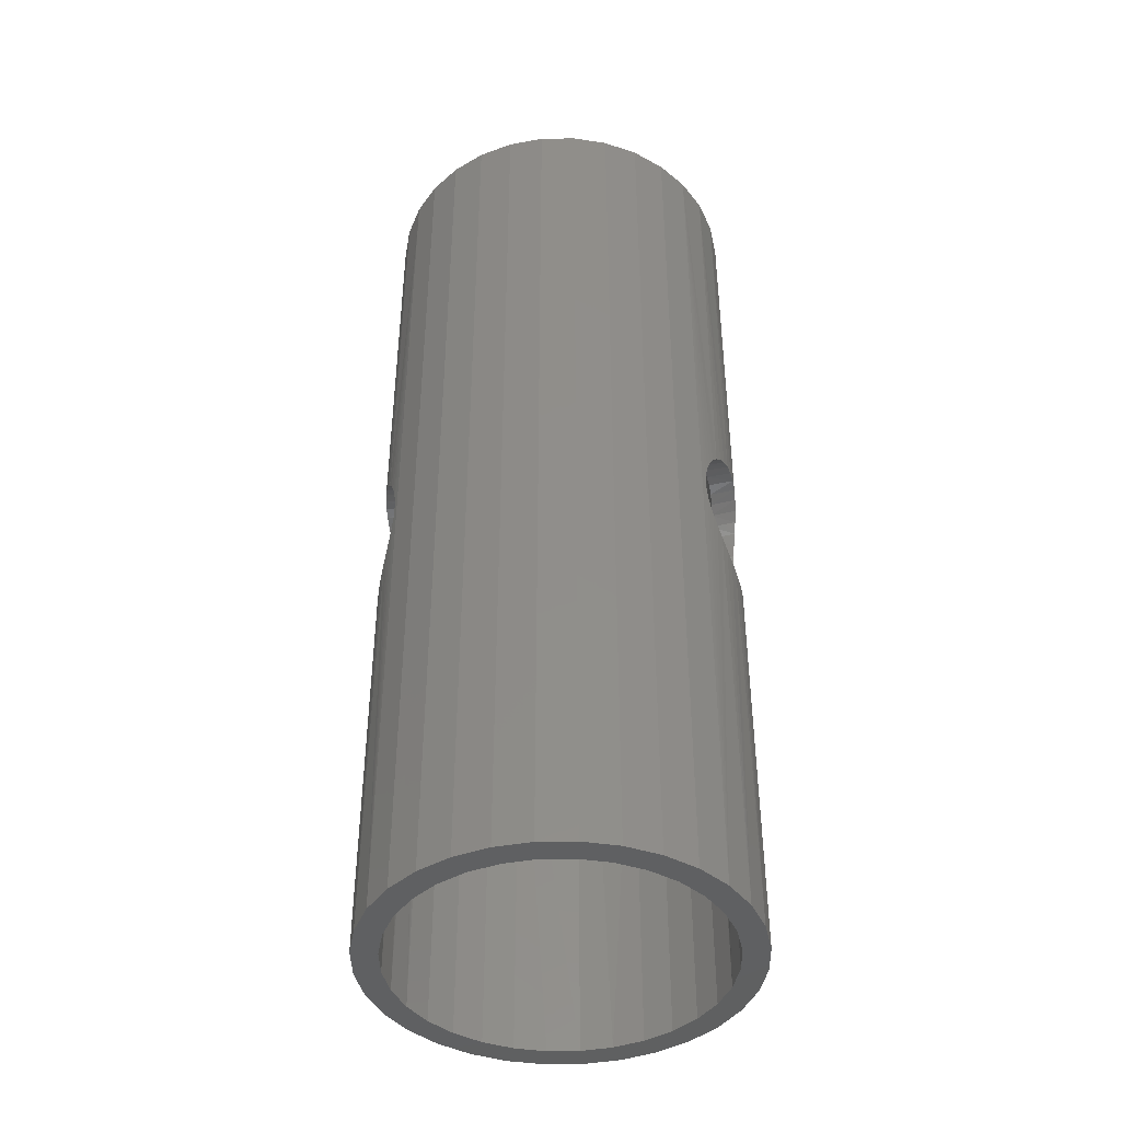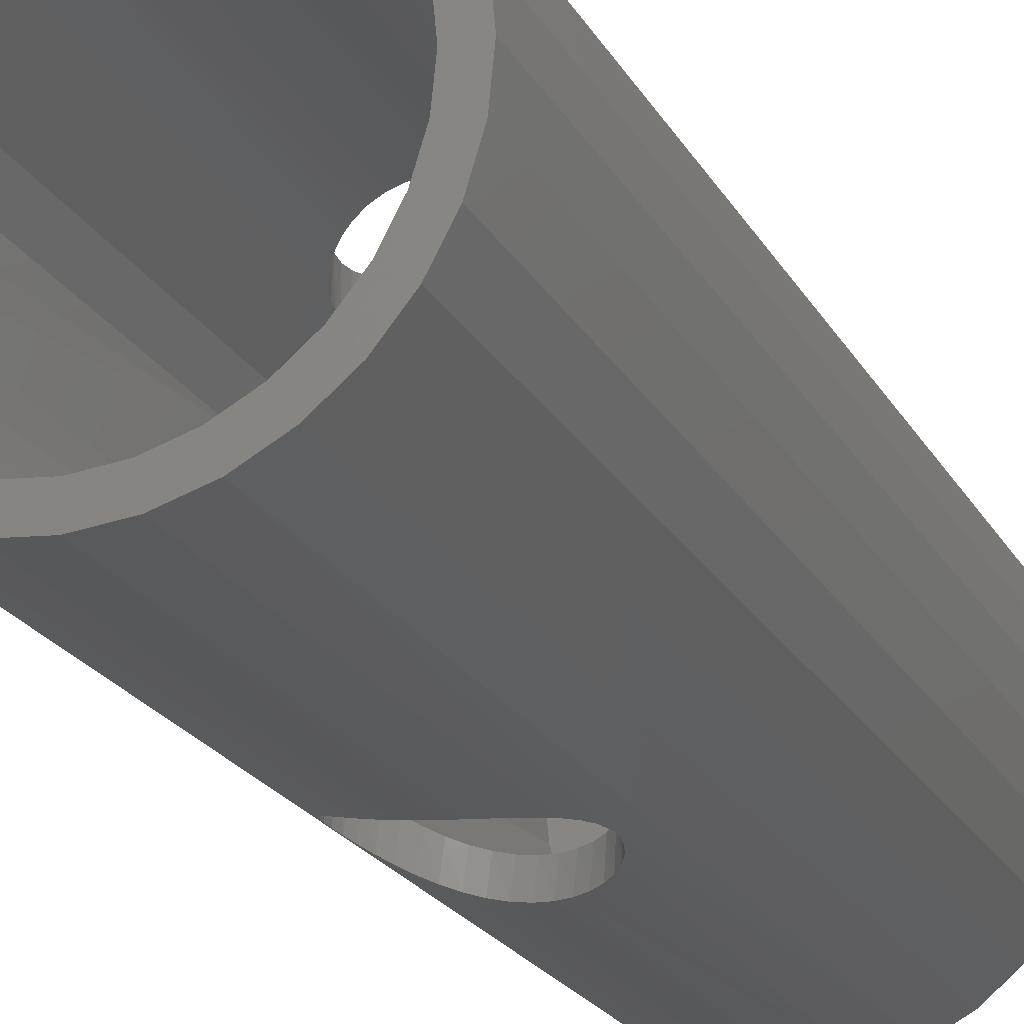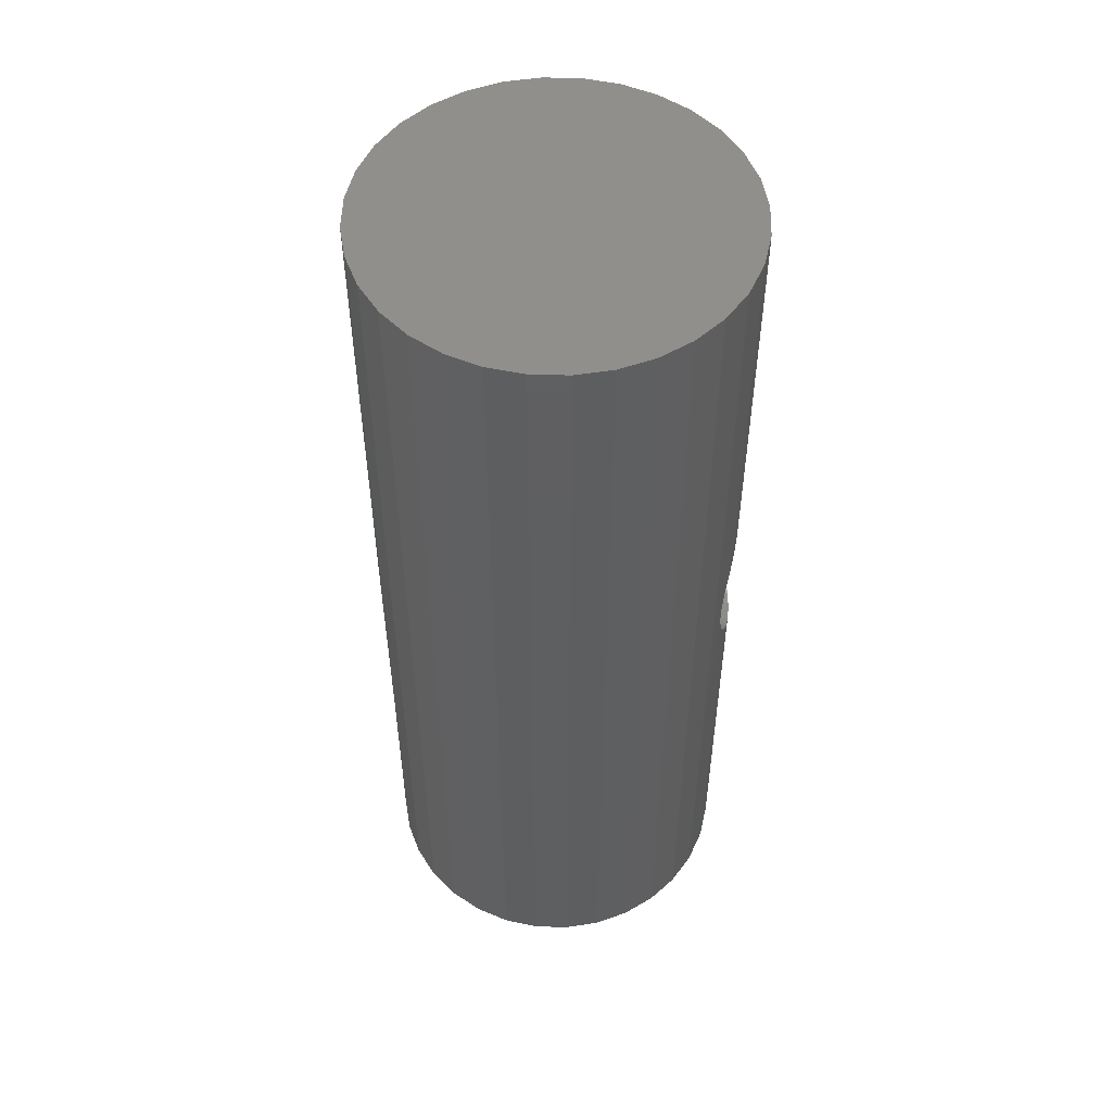
<metadata>
{"format":"stl","ext":"stl","renderer":"f3d","projection":"perspective","resolution":1024,"background":"white","views":[{"elev":-42.4,"azim":96.6,"up":"+Z"},{"elev":-21.6,"azim":-158.1,"up":"+Y"},{"elev":52.4,"azim":-82.7,"up":"+Z"}]}
</metadata>
<code>
# stl→obj: 326 verts, 656 faces
v 0.6797 0.03484 0.1484
v 0.6796 0.03494 0.1509
v 0.6797 0.04434 0.1484
v 0.6794 0.04453 0.1522
v 0.6324 0.05051 0.1499
v 0.6327 0.0424 0.1527
v 0.6323 0.05049 0.1484
v 0.6323 0.04226 0.1484
v 0.6792 0.03524 0.1534
v 0.6785 0.04506 0.1558
v 0.6781 0.03603 0.157
v 0.677 0.0459 0.1593
v 0.6765 0.03711 0.1603
v 0.6751 0.04694 0.1625
v 0.6744 0.03844 0.1634
v 0.6726 0.04811 0.1654
v 0.6718 0.03983 0.1661
v 0.6697 0.04931 0.1678
v 0.6688 0.04123 0.1684
v 0.6664 0.05043 0.1697
v 0.6655 0.04252 0.1702
v 0.6628 0.05142 0.1711
v 0.6552 0.05273 0.1721
v 0.6591 0.0522 0.1719
v 0.6581 0.04444 0.172
v 0.6543 0.04498 0.1721
v 0.6404 0.04443 0.1662
v 0.6412 0.05247 0.1669
v 0.6434 0.04489 0.1685
v 0.6384 0.05201 0.1643
v 0.6377 0.04387 0.1635
v 0.6361 0.05152 0.1613
v 0.6355 0.0433 0.1603
v 0.6343 0.05107 0.1579
v 0.6339 0.04279 0.1568
v 0.6331 0.05072 0.1543
v 0.6619 0.04361 0.1714
v 0.6443 0.05283 0.169
v 0.6478 0.05302 0.1706
v 0.6468 0.04517 0.1703
v 0.6514 0.053 0.1717
v 0.6505 0.04522 0.1715
v 0.6327 -0.05144 0.1527
v 0.6324 -0.05955 0.1499
v 0.6323 -0.0513 0.1484
v 0.6323 -0.05954 0.1484
v 0.6794 -0.05357 0.1522
v 0.6796 -0.04399 0.1509
v 0.6797 -0.05339 0.1484
v 0.6797 -0.04389 0.1484
v 0.6792 -0.04428 0.1534
v 0.6785 -0.0541 0.1558
v 0.6781 -0.04507 0.157
v 0.677 -0.05494 0.1593
v 0.6765 -0.04615 0.1603
v 0.6751 -0.05599 0.1625
v 0.6744 -0.04748 0.1634
v 0.6726 -0.05716 0.1654
v 0.6718 -0.04888 0.1661
v 0.6697 -0.05835 0.1678
v 0.6688 -0.05028 0.1684
v 0.6664 -0.05948 0.1697
v 0.6655 -0.05156 0.1702
v 0.6619 -0.05265 0.1714
v 0.6543 -0.05402 0.1721
v 0.6581 -0.05349 0.172
v 0.6591 -0.06124 0.1719
v 0.6552 -0.06178 0.1721
v 0.6412 -0.06152 0.1669
v 0.6404 -0.05348 0.1662
v 0.6434 -0.05393 0.1685
v 0.6384 -0.06106 0.1643
v 0.6377 -0.05292 0.1635
v 0.6361 -0.06057 0.1613
v 0.6355 -0.05234 0.1603
v 0.6343 -0.06011 0.1579
v 0.6339 -0.05183 0.1568
v 0.6331 -0.05976 0.1543
v 0.6628 -0.06047 0.1711
v 0.6443 -0.06188 0.169
v 0.6468 -0.05422 0.1703
v 0.6478 -0.06207 0.1706
v 0.6505 -0.05426 0.1715
v 0.6514 -0.06205 0.1717
v 0.6327 0.0424 0.1442
v 0.6324 0.05051 0.1469
v 0.6794 0.04453 0.1447
v 0.6796 0.03494 0.1459
v 0.6331 0.05072 0.1425
v 0.6339 0.04279 0.14
v 0.6343 0.05107 0.1389
v 0.6355 0.0433 0.1365
v 0.6361 0.05152 0.1356
v 0.6377 0.04387 0.1334
v 0.6384 0.05201 0.1326
v 0.6404 0.04443 0.1306
v 0.6412 0.05247 0.13
v 0.6434 0.04489 0.1284
v 0.6443 0.05283 0.1278
v 0.6468 0.04517 0.1266
v 0.6478 0.05302 0.1262
v 0.6619 0.04361 0.1255
v 0.6628 0.05142 0.1258
v 0.6581 0.04444 0.1248
v 0.6655 0.04252 0.1267
v 0.6664 0.05043 0.1272
v 0.6688 0.04123 0.1285
v 0.6697 0.04931 0.1291
v 0.6718 0.03983 0.1308
v 0.6726 0.04811 0.1315
v 0.6744 0.03844 0.1335
v 0.6751 0.04694 0.1344
v 0.6765 0.03711 0.1366
v 0.677 0.0459 0.1376
v 0.6781 0.03603 0.1399
v 0.6785 0.04506 0.1411
v 0.6792 0.03524 0.1435
v 0.6591 0.0522 0.125
v 0.6552 0.05273 0.1248
v 0.6543 0.04498 0.1248
v 0.6514 0.053 0.1252
v 0.6505 0.04522 0.1254
v 0.6796 -0.04399 0.1459
v 0.6794 -0.05357 0.1447
v 0.6324 -0.05955 0.1469
v 0.6327 -0.05144 0.1442
v 0.6331 -0.05976 0.1425
v 0.6339 -0.05183 0.14
v 0.6343 -0.06011 0.1389
v 0.6355 -0.05234 0.1365
v 0.6361 -0.06057 0.1356
v 0.6377 -0.05292 0.1334
v 0.6384 -0.06106 0.1326
v 0.6404 -0.05348 0.1306
v 0.6412 -0.06152 0.13
v 0.6434 -0.05393 0.1284
v 0.6443 -0.06188 0.1278
v 0.6468 -0.05422 0.1266
v 0.6478 -0.06207 0.1262
v 0.6628 -0.06047 0.1258
v 0.6619 -0.05265 0.1255
v 0.6591 -0.06124 0.125
v 0.6655 -0.05156 0.1267
v 0.6664 -0.05948 0.1272
v 0.6688 -0.05028 0.1285
v 0.6697 -0.05835 0.1291
v 0.6718 -0.04888 0.1308
v 0.6726 -0.05716 0.1315
v 0.6744 -0.04748 0.1335
v 0.6751 -0.05599 0.1344
v 0.6765 -0.04615 0.1366
v 0.677 -0.05494 0.1376
v 0.6781 -0.04507 0.1399
v 0.6785 -0.0541 0.1411
v 0.6792 -0.04428 0.1435
v 0.6581 -0.05349 0.1248
v 0.6543 -0.05402 0.1248
v 0.6552 -0.06178 0.1248
v 0.6505 -0.05426 0.1254
v 0.6514 -0.06205 0.1252
v 0.5917 -0.004523 0
v 0.5928 -0.01575 0.1484
v 0.5917 -0.004523 0.2969
v 0.7068 -0.004523 0
v 0.7068 -0.004523 0.2969
v 0.7057 -0.01575 0.1484
v 0.6812 -0.05239 0.1484
v 0.6272 -0.05771 0.1484
v 0.6713 -0.05771 0
v 0.6605 -0.06098 0
v 0.6493 -0.06209 0
v 0.6605 -0.06098 0.2969
v 0.6493 -0.06209 0.2969
v 0.6812 -0.05239 0
v 0.638 -0.06098 0
v 0.6272 -0.05771 0
v 0.6812 -0.05239 0.2969
v 0.6713 -0.05771 0.2969
v 0.638 -0.06098 0.2969
v 0.6272 -0.05771 0.2969
v 0.69 -0.04523 0.1484
v 0.69 -0.04523 0
v 0.6971 -0.0365 0.1484
v 0.6971 -0.0365 0
v 0.7024 -0.02655 0.1484
v 0.7024 -0.02655 0
v 0.7057 -0.01575 0
v 0.6173 -0.05239 0
v 0.6173 -0.05239 0.1484
v 0.6086 -0.04523 0
v 0.6086 -0.04523 0.1484
v 0.6014 -0.0365 0
v 0.6014 -0.0365 0.1484
v 0.5961 -0.02655 0
v 0.5961 -0.02655 0.1484
v 0.5928 -0.01575 0
v 0.69 -0.04523 0.2969
v 0.6971 -0.0365 0.2969
v 0.7024 -0.02655 0.2969
v 0.7057 -0.01575 0.2969
v 0.6173 -0.05239 0.2969
v 0.6086 -0.04523 0.2969
v 0.6014 -0.0365 0.2969
v 0.5961 -0.02655 0.2969
v 0.5928 -0.01575 0.2969
v 0.7057 0.006708 0.1484
v 0.5928 0.006708 0.1484
v 0.6812 0.04334 0.1484
v 0.6272 0.04866 0.1484
v 0.6493 0.05304 0
v 0.6605 0.05194 0
v 0.6713 0.04866 0
v 0.6493 0.05304 0.2969
v 0.6605 0.05194 0.2969
v 0.6713 0.04866 0.2969
v 0.6272 0.04866 0
v 0.638 0.05194 0
v 0.6812 0.04334 0
v 0.6272 0.04866 0.2969
v 0.638 0.05194 0.2969
v 0.6812 0.04334 0.2969
v 0.6173 0.04334 0.1484
v 0.6173 0.04334 0
v 0.6086 0.03618 0.1484
v 0.6086 0.03618 0
v 0.6014 0.02746 0.1484
v 0.6014 0.02746 0
v 0.5961 0.01751 0.1484
v 0.5961 0.01751 0
v 0.5928 0.006708 0
v 0.69 0.03618 0
v 0.69 0.03618 0.1484
v 0.6971 0.02746 0
v 0.6971 0.02746 0.1484
v 0.7024 0.01751 0
v 0.7024 0.01751 0.1484
v 0.7057 0.006708 0
v 0.6173 0.04334 0.2969
v 0.6086 0.03618 0.2969
v 0.6014 0.02746 0.2969
v 0.5961 0.01751 0.2969
v 0.5928 0.006708 0.2969
v 0.69 0.03618 0.2969
v 0.6971 0.02746 0.2969
v 0.7024 0.01751 0.2969
v 0.7057 0.006708 0.2969
v 0.6981 0.005183 0.2891
v 0.6952 0.01452 0.1484
v 0.699 -0.004523 0.2891
v 0.699 -0.004523 0
v 0.6844 0.03066 0.1484
v 0.6302 0.04144 0.1484
v 0.6981 0.005183 0
v 0.6396 0.04427 0
v 0.6493 0.04523 0
v 0.659 0.04427 0
v 0.6683 0.04144 0
v 0.6769 0.03685 0
v 0.659 0.04427 0.2891
v 0.6683 0.04144 0.2891
v 0.5995 -0.004523 0.2891
v 0.5995 -0.004523 0
v 0.6005 0.005183 0
v 0.6033 0.01452 0.1484
v 0.6005 0.005183 0.2891
v 0.6302 0.04144 0
v 0.6844 0.03066 0
v 0.6302 0.04144 0.2891
v 0.6396 0.04427 0.2891
v 0.6493 0.04523 0.2891
v 0.6769 0.03685 0.2891
v 0.6844 0.03066 0.2891
v 0.6033 0.01452 0
v 0.6079 0.02312 0
v 0.6079 0.02312 0.1484
v 0.6141 0.03066 0
v 0.6141 0.03066 0.1484
v 0.6216 0.03685 0
v 0.6216 0.03685 0.1484
v 0.6952 0.01452 0
v 0.6906 0.02312 0.1484
v 0.6906 0.02312 0
v 0.6033 0.01452 0.2891
v 0.6079 0.02312 0.2891
v 0.6141 0.03066 0.2891
v 0.6216 0.03685 0.2891
v 0.6952 0.01452 0.2891
v 0.6906 0.02312 0.2891
v 0.6033 -0.02356 0.1484
v 0.6005 -0.01423 0
v 0.6844 -0.0397 0.1484
v 0.6302 -0.05049 0.1484
v 0.6683 -0.05049 0
v 0.659 -0.05332 0
v 0.6493 -0.05428 0
v 0.6396 -0.05332 0
v 0.6683 -0.05049 0.2891
v 0.659 -0.05332 0.2891
v 0.6493 -0.05428 0.2891
v 0.6396 -0.05332 0.2891
v 0.6005 -0.01423 0.2891
v 0.6981 -0.01423 0
v 0.6952 -0.02356 0.1484
v 0.6981 -0.01423 0.2891
v 0.6844 -0.0397 0
v 0.6769 -0.04589 0
v 0.6302 -0.05049 0
v 0.6844 -0.0397 0.2891
v 0.6769 -0.04589 0.2891
v 0.6302 -0.05049 0.2891
v 0.6952 -0.02356 0
v 0.6906 -0.03216 0
v 0.6906 -0.03216 0.1484
v 0.6033 -0.02356 0
v 0.6079 -0.03216 0.1484
v 0.6079 -0.03216 0
v 0.6141 -0.0397 0.1484
v 0.6141 -0.0397 0
v 0.6216 -0.04589 0.1484
v 0.6216 -0.04589 0
v 0.6952 -0.02356 0.2891
v 0.6906 -0.03216 0.2891
v 0.6033 -0.02356 0.2891
v 0.6079 -0.03216 0.2891
v 0.6141 -0.0397 0.2891
v 0.6216 -0.04589 0.2891
f 1 2 3
f 2 4 3
f 5 6 7
f 6 8 7
f 9 4 2
f 10 4 9
f 11 10 9
f 12 10 11
f 13 12 11
f 14 12 13
f 15 14 13
f 16 14 15
f 17 16 15
f 18 16 17
f 19 18 17
f 20 18 19
f 21 20 19
f 22 20 21
f 23 24 25
f 26 23 25
f 27 28 29
f 30 28 27
f 31 30 27
f 32 30 31
f 33 32 31
f 34 32 33
f 35 34 33
f 36 34 35
f 6 36 35
f 5 36 6
f 21 37 22
f 22 37 25
f 22 25 24
f 28 38 29
f 29 38 39
f 29 39 40
f 40 39 41
f 40 41 42
f 42 41 23
f 42 23 26
f 43 44 45
f 44 46 45
f 47 48 49
f 48 50 49
f 47 51 48
f 51 47 52
f 52 53 51
f 53 52 54
f 54 55 53
f 55 54 56
f 56 57 55
f 57 56 58
f 58 59 57
f 59 58 60
f 60 61 59
f 61 60 62
f 62 63 61
f 64 63 62
f 65 66 67
f 68 65 67
f 69 70 71
f 70 69 72
f 72 73 70
f 73 72 74
f 74 75 73
f 75 74 76
f 76 77 75
f 77 76 78
f 78 43 77
f 43 78 44
f 62 79 64
f 64 79 67
f 64 67 66
f 69 71 80
f 80 71 81
f 80 81 82
f 82 81 83
f 82 83 84
f 84 83 65
f 84 65 68
f 85 86 8
f 86 7 8
f 87 88 3
f 88 1 3
f 85 89 86
f 89 85 90
f 90 91 89
f 91 90 92
f 92 93 91
f 93 92 94
f 94 95 93
f 95 94 96
f 96 97 95
f 97 96 98
f 98 99 97
f 99 98 100
f 101 99 100
f 102 103 104
f 103 102 105
f 105 106 103
f 106 105 107
f 107 108 106
f 108 107 109
f 109 110 108
f 110 109 111
f 111 112 110
f 112 111 113
f 113 114 112
f 114 113 115
f 115 116 114
f 116 115 117
f 117 87 116
f 87 117 88
f 103 118 104
f 104 118 119
f 104 119 120
f 120 119 121
f 120 121 122
f 122 121 101
f 122 101 100
f 123 124 50
f 124 49 50
f 46 125 45
f 125 126 45
f 127 126 125
f 128 126 127
f 129 128 127
f 130 128 129
f 131 130 129
f 132 130 131
f 133 132 131
f 134 132 133
f 135 134 133
f 136 134 135
f 137 136 135
f 138 136 137
f 139 138 137
f 140 141 142
f 143 141 140
f 144 143 140
f 145 143 144
f 146 145 144
f 147 145 146
f 148 147 146
f 149 147 148
f 150 149 148
f 151 149 150
f 152 151 150
f 153 151 152
f 154 153 152
f 155 153 154
f 124 155 154
f 123 155 124
f 141 156 142
f 142 156 157
f 142 157 158
f 158 157 159
f 158 159 160
f 160 159 138
f 160 138 139
f 161 162 163
f 164 165 166
f 49 167 47
f 46 168 125
f 169 148 146
f 169 146 144
f 169 144 140
f 170 169 140
f 140 142 170
f 170 142 158
f 170 158 171
f 171 158 160
f 139 171 160
f 79 172 67
f 68 67 172
f 172 173 68
f 173 84 68
f 173 82 84
f 174 167 49
f 174 49 124
f 174 124 154
f 174 154 152
f 174 152 150
f 174 150 148
f 174 148 169
f 175 171 139
f 175 139 137
f 175 137 135
f 175 135 133
f 175 133 131
f 175 131 176
f 176 131 129
f 176 129 127
f 176 127 125
f 176 125 168
f 177 178 58
f 177 58 56
f 177 56 54
f 177 54 52
f 177 52 47
f 177 47 167
f 178 172 79
f 178 79 62
f 178 62 60
f 178 60 58
f 179 180 74
f 179 74 72
f 179 72 69
f 179 69 80
f 179 80 82
f 179 82 173
f 180 168 46
f 180 46 44
f 180 44 78
f 180 78 76
f 180 76 74
f 167 174 181
f 181 174 182
f 181 182 183
f 183 182 184
f 183 184 185
f 185 184 186
f 185 186 166
f 166 186 187
f 166 187 164
f 176 168 188
f 188 168 189
f 188 189 190
f 190 189 191
f 190 191 192
f 192 191 193
f 192 193 194
f 194 193 195
f 194 195 196
f 196 195 162
f 196 162 161
f 177 167 197
f 197 167 181
f 197 181 198
f 198 181 183
f 198 183 199
f 199 183 185
f 199 185 200
f 200 185 166
f 200 166 165
f 168 180 189
f 189 180 201
f 189 201 191
f 191 201 202
f 191 202 193
f 193 202 203
f 193 203 195
f 195 203 204
f 195 204 162
f 162 204 205
f 162 205 163
f 164 206 165
f 161 163 207
f 3 208 87
f 7 209 5
f 210 101 121
f 210 121 119
f 210 119 211
f 211 119 118
f 211 118 103
f 211 103 212
f 212 103 106
f 212 106 108
f 108 110 212
f 36 5 209
f 39 213 41
f 23 41 213
f 213 214 23
f 214 24 23
f 22 24 214
f 214 215 22
f 20 22 215
f 18 20 215
f 18 215 16
f 216 209 7
f 216 7 86
f 216 86 89
f 216 89 91
f 216 91 93
f 216 93 95
f 216 95 217
f 217 95 97
f 217 97 99
f 217 99 101
f 217 101 210
f 218 212 110
f 218 110 112
f 218 112 114
f 218 114 116
f 218 116 87
f 218 87 208
f 219 220 32
f 219 32 34
f 219 34 36
f 219 36 209
f 220 213 39
f 220 39 38
f 220 38 28
f 220 28 30
f 220 30 32
f 221 208 3
f 221 3 4
f 221 4 10
f 221 10 12
f 221 12 14
f 221 14 16
f 221 16 215
f 209 216 222
f 222 216 223
f 222 223 224
f 224 223 225
f 224 225 226
f 226 225 227
f 226 227 228
f 228 227 229
f 228 229 207
f 207 229 230
f 207 230 161
f 218 208 231
f 231 208 232
f 231 232 233
f 233 232 234
f 233 234 235
f 235 234 236
f 235 236 237
f 237 236 206
f 237 206 164
f 219 209 238
f 238 209 222
f 238 222 239
f 239 222 224
f 239 224 240
f 240 224 226
f 240 226 241
f 241 226 228
f 241 228 242
f 242 228 207
f 242 207 163
f 208 221 232
f 232 221 243
f 232 243 234
f 234 243 244
f 234 244 236
f 236 244 245
f 236 245 206
f 206 245 246
f 206 246 165
f 247 248 249
f 248 250 249
f 88 251 1
f 6 252 8
f 248 253 250
f 98 96 254
f 100 98 254
f 255 100 254
f 255 122 100
f 120 122 255
f 104 120 255
f 256 104 255
f 102 104 256
f 257 102 256
f 105 102 257
f 107 105 257
f 109 107 257
f 258 109 257
f 111 109 258
f 113 111 258
f 115 113 258
f 259 25 37
f 37 260 259
f 260 37 21
f 19 260 21
f 261 262 263
f 261 263 264
f 261 264 265
f 266 254 96
f 266 96 94
f 266 94 92
f 266 92 90
f 266 90 85
f 266 85 8
f 266 8 252
f 267 251 88
f 267 88 117
f 267 117 115
f 267 115 258
f 268 252 6
f 268 6 35
f 268 35 33
f 268 33 31
f 268 31 269
f 269 31 27
f 269 27 29
f 269 29 40
f 269 40 270
f 270 40 42
f 270 42 26
f 270 26 25
f 270 25 259
f 271 260 19
f 271 19 17
f 271 17 15
f 271 15 13
f 271 13 11
f 271 11 272
f 272 11 9
f 272 9 2
f 272 2 1
f 272 1 251
f 263 273 264
f 264 273 274
f 264 274 275
f 275 274 276
f 275 276 277
f 277 276 278
f 277 278 279
f 279 278 266
f 279 266 252
f 253 248 280
f 280 248 281
f 280 281 282
f 282 281 251
f 282 251 267
f 265 264 283
f 283 264 275
f 283 275 284
f 284 275 277
f 284 277 285
f 285 277 279
f 285 279 286
f 286 279 252
f 286 252 268
f 247 287 248
f 248 287 288
f 248 288 281
f 281 288 272
f 281 272 251
f 261 289 262
f 289 290 262
f 48 291 50
f 126 292 45
f 143 145 293
f 141 143 293
f 141 293 294
f 294 156 141
f 157 156 294
f 295 157 294
f 159 157 295
f 138 159 295
f 296 138 295
f 136 138 296
f 134 136 296
f 132 134 296
f 291 48 51
f 61 297 59
f 297 61 63
f 63 64 297
f 298 297 64
f 66 298 64
f 298 66 65
f 65 299 298
f 65 83 299
f 299 83 81
f 81 300 299
f 300 81 71
f 70 300 71
f 300 70 73
f 301 289 261
f 249 250 302
f 249 302 303
f 249 303 304
f 305 306 151
f 305 151 153
f 305 153 155
f 305 155 123
f 305 123 50
f 305 50 291
f 306 293 145
f 306 145 147
f 306 147 149
f 306 149 151
f 307 292 126
f 307 126 128
f 307 128 130
f 307 130 132
f 307 132 296
f 308 291 51
f 308 51 53
f 308 53 309
f 309 53 55
f 309 55 57
f 309 57 59
f 309 59 297
f 310 300 73
f 310 73 75
f 310 75 77
f 310 77 43
f 310 43 45
f 310 45 292
f 302 311 303
f 303 311 312
f 303 312 313
f 313 312 305
f 313 305 291
f 290 289 314
f 314 289 315
f 314 315 316
f 316 315 317
f 316 317 318
f 318 317 319
f 318 319 320
f 320 319 292
f 320 292 307
f 304 303 321
f 321 303 313
f 321 313 322
f 322 313 291
f 322 291 308
f 301 323 289
f 289 323 324
f 289 324 315
f 315 324 325
f 315 325 317
f 317 325 326
f 317 326 319
f 319 326 310
f 319 310 292
f 217 210 255
f 216 217 255
f 223 216 255
f 254 223 255
f 223 254 266
f 266 225 223
f 278 225 266
f 225 278 276
f 276 227 225
f 227 276 274
f 274 229 227
f 273 229 274
f 230 229 273
f 263 230 273
f 196 290 314
f 314 194 196
f 194 314 316
f 316 192 194
f 318 192 316
f 190 192 318
f 320 190 318
f 188 190 320
f 188 320 307
f 296 188 307
f 176 188 296
f 176 296 295
f 175 176 295
f 171 175 295
f 255 210 211
f 211 212 255
f 256 255 212
f 218 256 212
f 257 256 218
f 258 257 218
f 231 258 218
f 267 258 231
f 233 267 231
f 282 267 233
f 235 282 233
f 235 280 282
f 280 235 237
f 237 253 280
f 253 237 250
f 311 302 187
f 186 311 187
f 312 311 186
f 184 312 186
f 184 305 312
f 305 184 182
f 306 305 182
f 293 306 182
f 174 293 182
f 294 293 174
f 294 174 169
f 295 294 169
f 295 169 170
f 170 171 295
f 164 187 302
f 164 302 250
f 164 250 237
f 161 230 263
f 161 263 262
f 161 262 290
f 161 290 196
f 268 269 270
f 268 270 259
f 260 268 259
f 286 268 260
f 271 286 260
f 285 286 271
f 272 285 271
f 284 285 272
f 288 284 272
f 283 284 288
f 287 283 288
f 265 283 287
f 247 265 287
f 321 323 304
f 324 323 321
f 322 324 321
f 325 324 322
f 308 325 322
f 326 325 308
f 309 326 308
f 310 326 309
f 297 310 309
f 300 310 297
f 299 300 297
f 298 299 297
f 323 301 304
f 304 301 261
f 304 261 249
f 249 261 265
f 249 265 247
f 220 214 213
f 214 220 219
f 214 219 215
f 215 219 238
f 215 238 221
f 221 238 239
f 221 239 243
f 243 239 240
f 243 240 244
f 244 240 241
f 244 241 245
f 199 203 198
f 198 203 202
f 198 202 197
f 197 202 201
f 197 201 177
f 177 201 180
f 177 180 178
f 178 180 179
f 178 179 172
f 172 179 173
f 245 241 246
f 246 241 242
f 246 242 165
f 165 242 163
f 165 163 200
f 200 163 205
f 200 205 199
f 199 205 204
f 199 204 203

</code>
